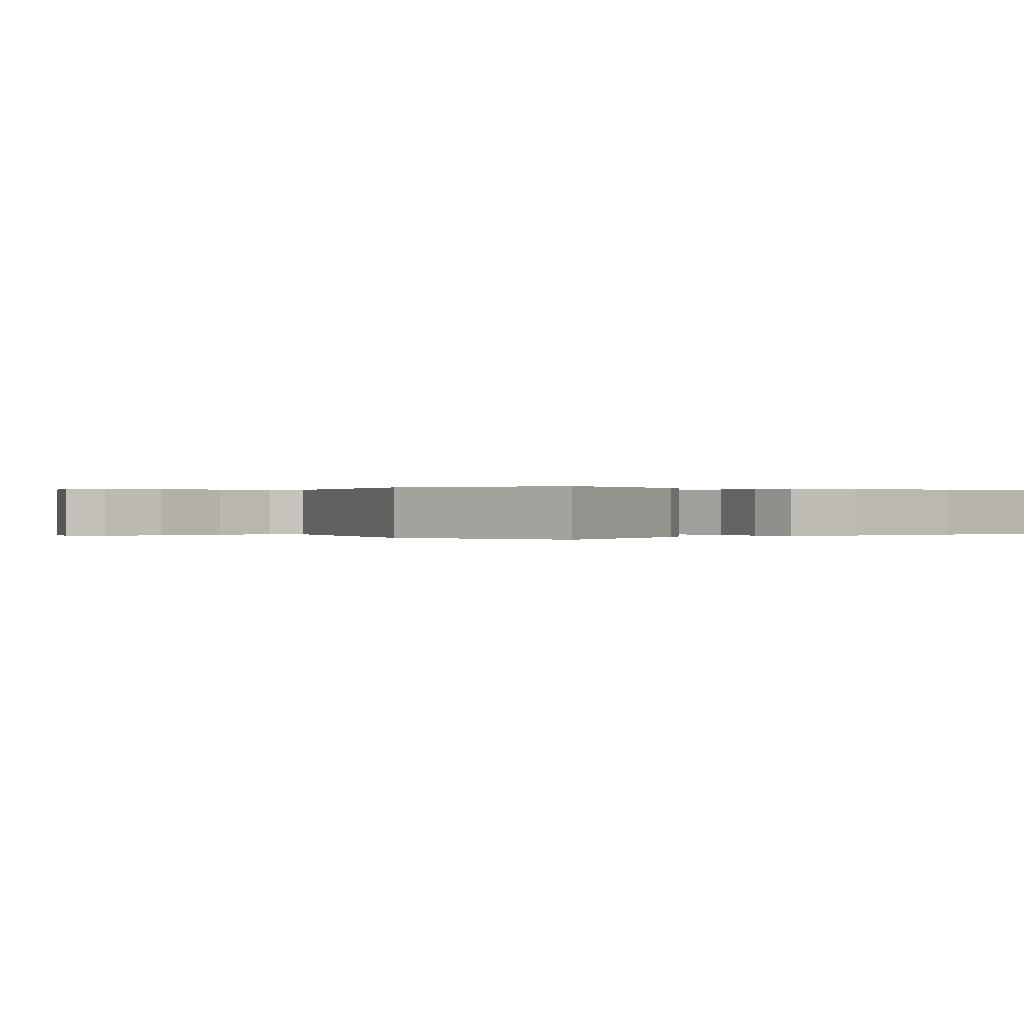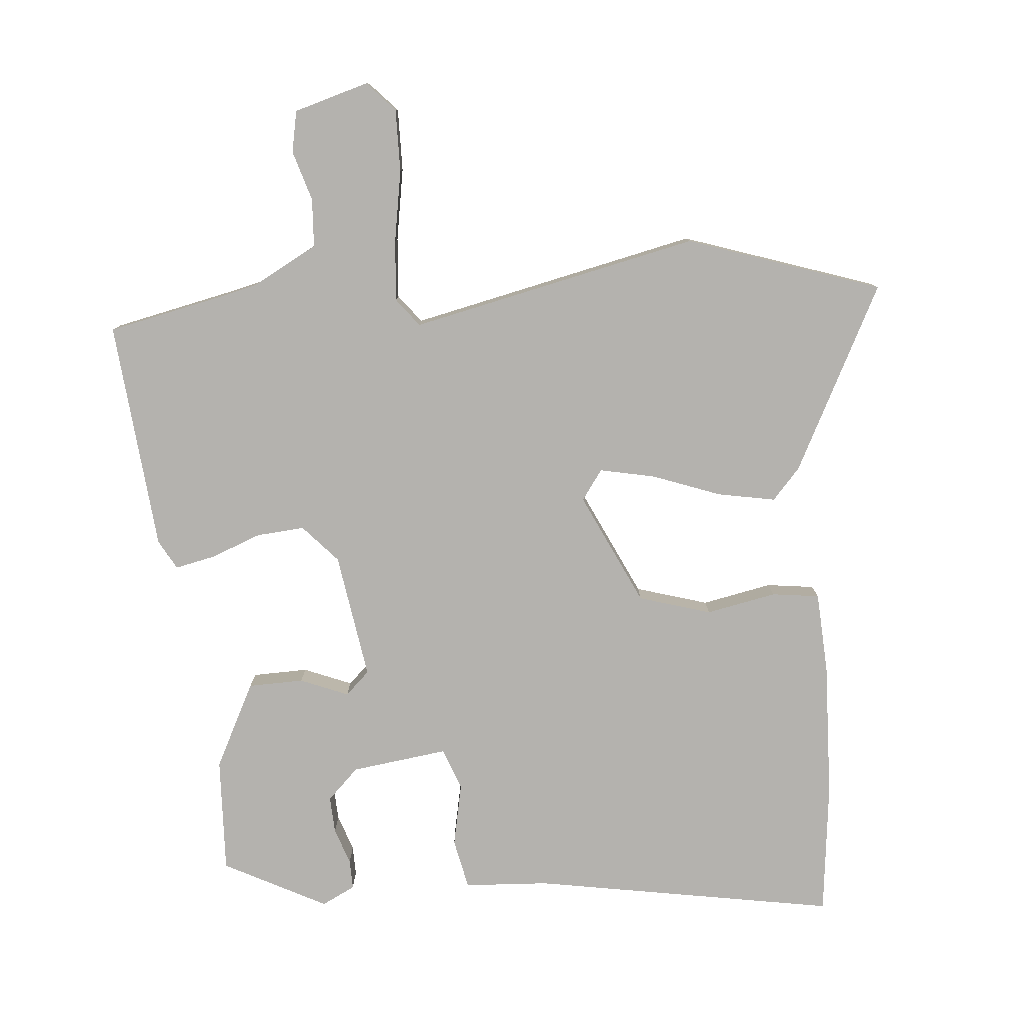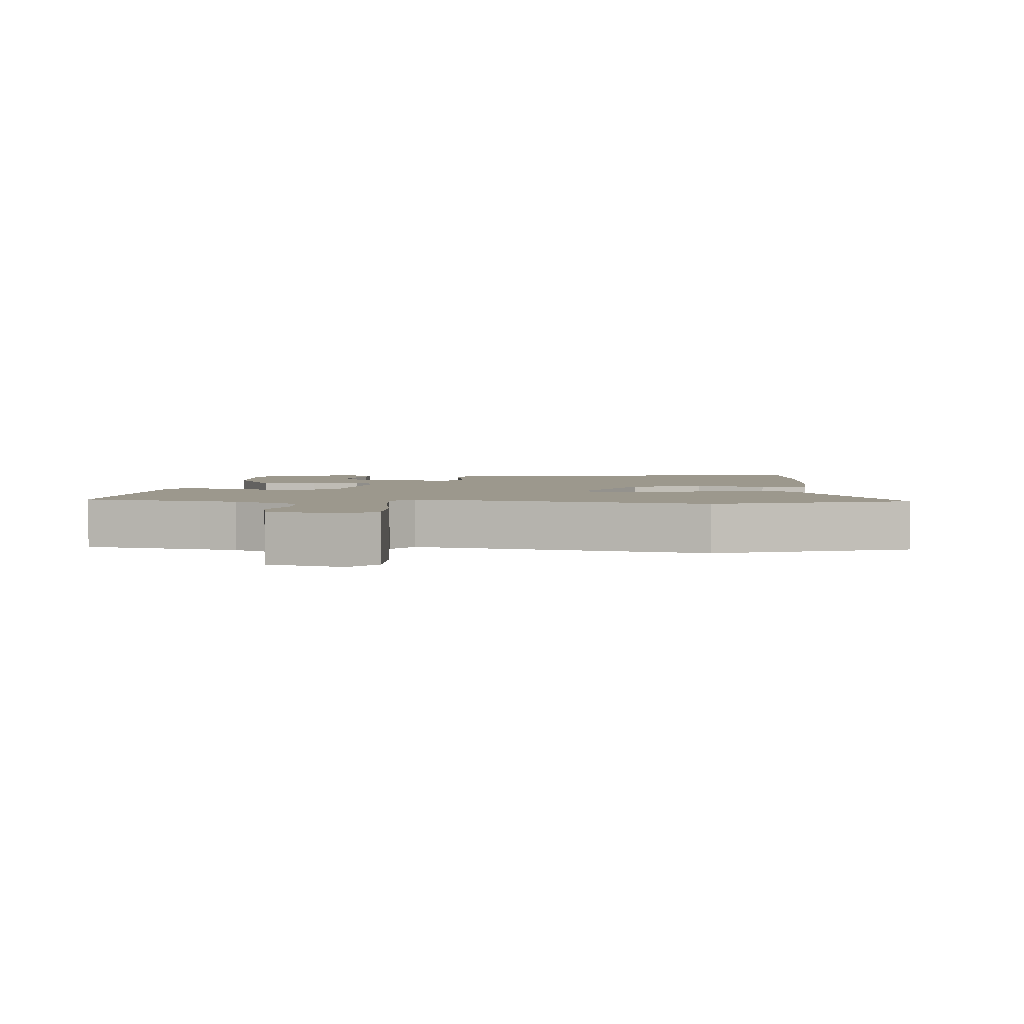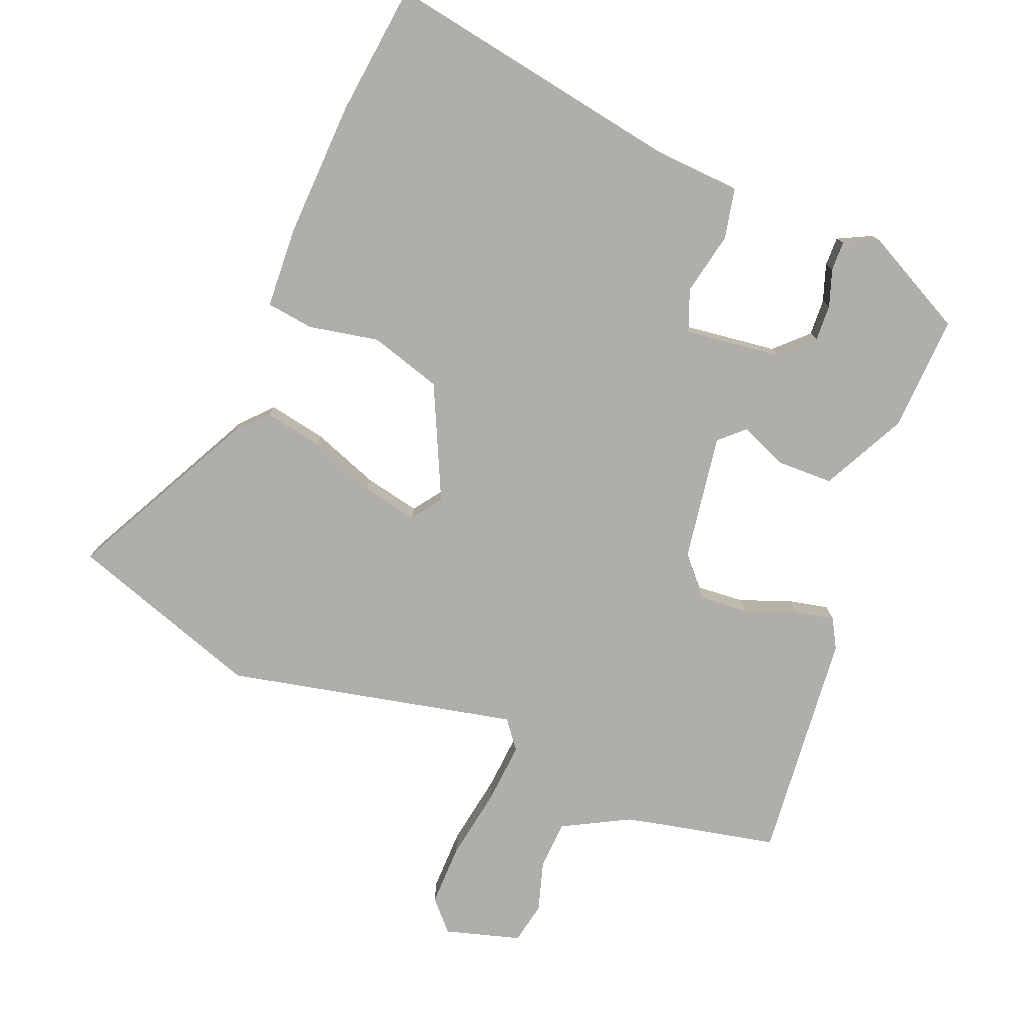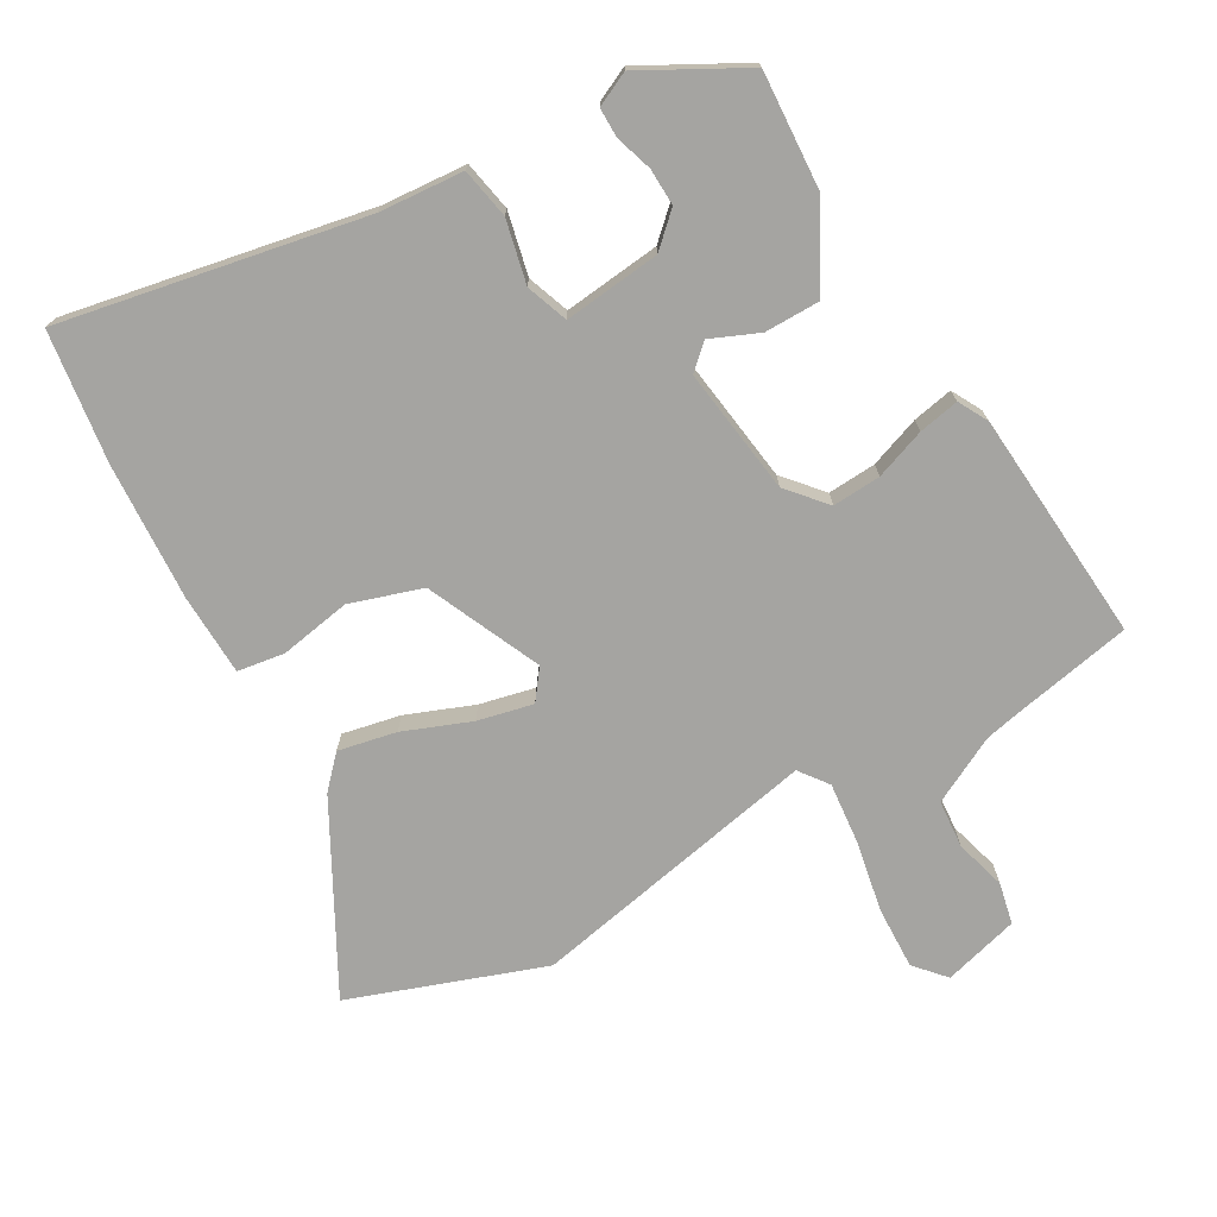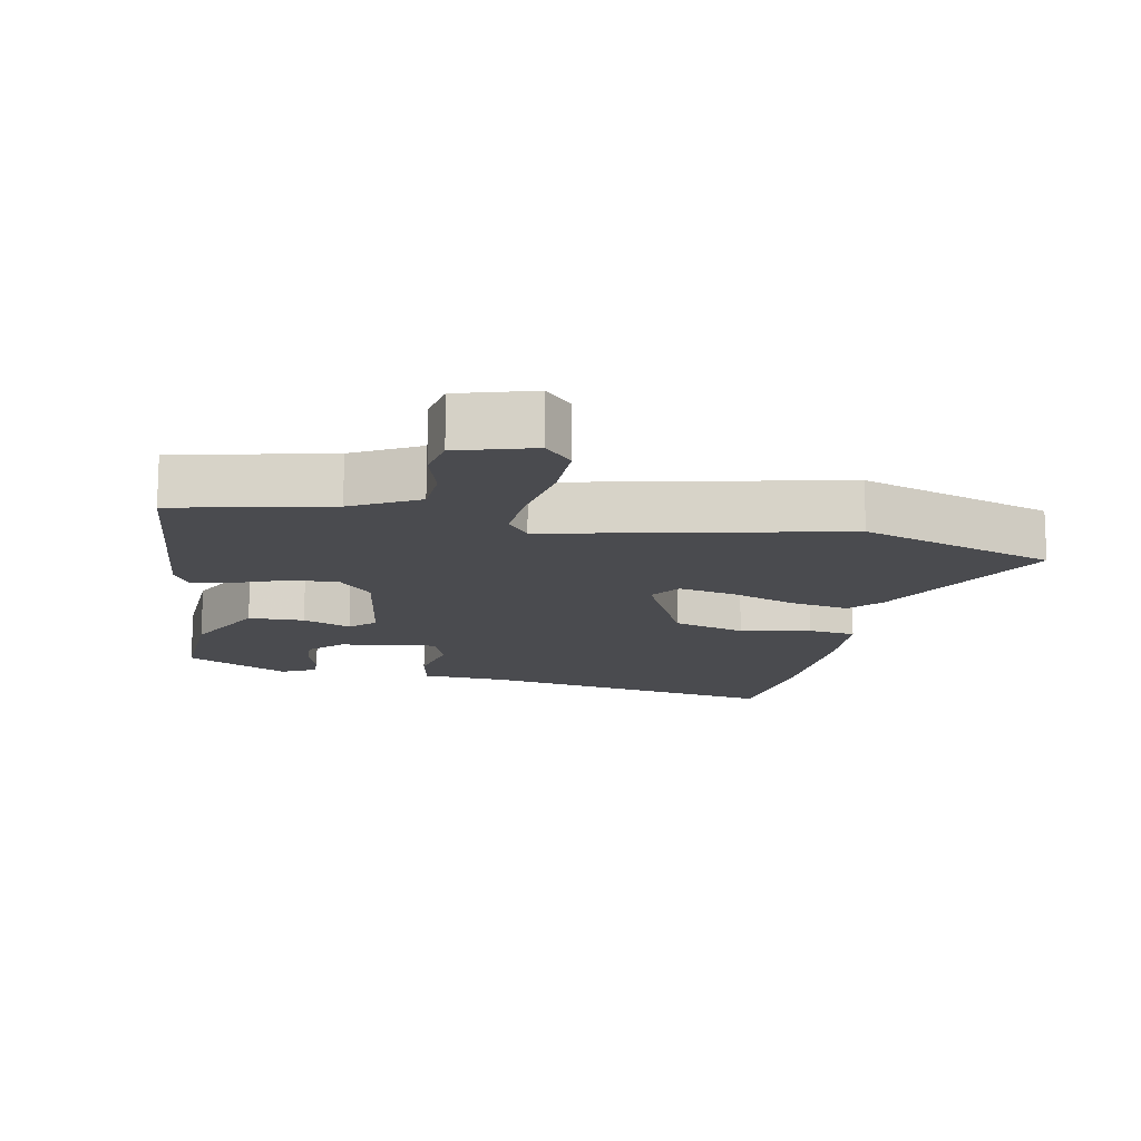
<metadata>
{"format":"obj","ext":"obj","renderer":"f3d","projection":"perspective","resolution":1024,"background":"white","views":[{"elev":0.1,"azim":-124.4,"up":"+Y"},{"elev":-79.7,"azim":-175.3,"up":"+Y"},{"elev":3.1,"azim":-175.9,"up":"+Y"},{"elev":-77.9,"azim":-22.2,"up":"+Y"},{"elev":-73.3,"azim":28.5,"up":"+Y"},{"elev":-14.3,"azim":168.8,"up":"+Y"}]}
</metadata>
<code>
v 0.479 0.07 0.406
v 0.472 0.07 0.233
v 0.408 0.07 0.106
v 0.325 0.07 0.104
v 0.253 0.07 0.133
v 0.217 0.07 0.099
v 0.247 0.07 -0.09
v 0.298 0.07 -0.146
v 0.37 0.07 -0.14
v 0.445 0.07 -0.111
v 0.505 0.07 -0.098
v 0.53 0.07 -0.142
v 0.564 0.07 -0.486
v 0.389 0.07 -0.524
v 0.334 0.07 -0.537
v 0.236 0.07 -0.59
v 0.232 0.07 -0.662
v 0.255 0.07 -0.737
v 0.243 0.07 -0.799
v 0.131 0.07 -0.832
v 0.09 0.07 -0.788
v 0.091 0.07 -0.695
v 0.109 0.07 -0.587
v 0.116 0.07 -0.496
v 0.083 0.07 -0.454
v -0.349 0.07 -0.55
v -0.638 0.07 -0.454
v -0.497 0.07 -0.177
v -0.455 0.07 -0.13
v -0.368 0.07 -0.146
v -0.267 0.07 -0.183
v -0.184 0.07 -0.2
v -0.152 0.07 -0.155
v -0.232 0.07 0.013
v -0.34 0.07 0.045
v -0.445 0.07 0.024
v -0.516 0.07 0.033
v -0.523 0.07 0.154
v -0.516 0.07 0.359
v -0.494 0.07 0.556
v -0.04 0.07 0.479
v 0.086 0.07 0.472
v 0.102 0.07 0.397
v 0.083 0.07 0.303
v 0.107 0.07 0.241
v 0.251 0.07 0.26
v 0.298 0.07 0.306
v 0.295 0.07 0.361
v 0.276 0.07 0.416
v 0.275 0.07 0.46
v 0.325 0.07 0.485
v 0.479 0 0.406
v 0.472 0 0.233
v 0.408 0 0.106
v 0.325 0 0.104
v 0.253 0 0.133
v 0.217 0 0.099
v 0.247 0 -0.09
v 0.298 0 -0.146
v 0.37 0 -0.14
v 0.445 0 -0.111
v 0.505 0 -0.098
v 0.53 0 -0.142
v 0.564 0 -0.486
v 0.389 0 -0.524
v 0.334 0 -0.537
v 0.236 0 -0.59
v 0.232 0 -0.662
v 0.255 0 -0.737
v 0.243 0 -0.799
v 0.131 0 -0.832
v 0.09 0 -0.788
v 0.091 0 -0.695
v 0.109 0 -0.587
v 0.116 0 -0.496
v 0.083 0 -0.454
v -0.349 0 -0.55
v -0.638 0 -0.454
v -0.497 0 -0.177
v -0.455 0 -0.13
v -0.368 0 -0.146
v -0.267 0 -0.183
v -0.184 0 -0.2
v -0.152 0 -0.155
v -0.232 0 0.013
v -0.34 0 0.045
v -0.445 0 0.024
v -0.516 0 0.033
v -0.523 0 0.154
v -0.516 0 0.359
v -0.494 0 0.556
v -0.04 0 0.479
v 0.086 0 0.472
v 0.102 0 0.397
v 0.083 0 0.303
v 0.107 0 0.241
v 0.251 0 0.26
v 0.298 0 0.306
v 0.295 0 0.361
v 0.276 0 0.416
v 0.275 0 0.46
v 0.325 0 0.485
f 1 2 3
f 51 1 3
f 50 51 3
f 49 50 3
f 48 49 3
f 47 48 3 4
f 46 47 4 5
f 45 46 5 6
f 41 42 43 44
f 41 44 45
f 40 41 45
f 39 40 45
f 38 39 45
f 37 38 45
f 36 37 45
f 35 36 45
f 45 6 7
f 35 45 7
f 34 35 7
f 29 30 31
f 28 29 31
f 27 28 31
f 26 27 31
f 25 26 31
f 25 31 32
f 21 22 23
f 20 21 23
f 19 20 23
f 18 19 23
f 17 18 23
f 16 17 23 24
f 15 16 24 25
f 12 13 14
f 11 12 14
f 10 11 14
f 9 10 14
f 15 25 32
f 14 15 32
f 9 14 32
f 8 9 32
f 33 34 7 8
f 8 32 33
f 54 53 52
f 54 52 102
f 54 102 101
f 54 101 100
f 54 100 99
f 55 54 99 98
f 56 55 98 97
f 57 56 97 96
f 95 94 93 92
f 96 95 92
f 96 92 91
f 96 91 90
f 96 90 89
f 96 89 88
f 96 88 87
f 96 87 86
f 58 57 96
f 58 96 86
f 58 86 85
f 82 81 80
f 82 80 79
f 82 79 78
f 82 78 77
f 82 77 76
f 83 82 76
f 74 73 72
f 74 72 71
f 74 71 70
f 74 70 69
f 74 69 68
f 75 74 68 67
f 76 75 67 66
f 65 64 63
f 65 63 62
f 65 62 61
f 65 61 60
f 83 76 66
f 83 66 65
f 83 65 60
f 83 60 59
f 59 58 85 84
f 84 83 59
f 1 52 53 2
f 2 53 54 3
f 3 54 55 4
f 4 55 56 5
f 5 56 57 6
f 6 57 58 7
f 7 58 59 8
f 8 59 60 9
f 9 60 61 10
f 10 61 62 11
f 11 62 63 12
f 12 63 64 13
f 13 64 65 14
f 14 65 66 15
f 15 66 67 16
f 16 67 68 17
f 17 68 69 18
f 18 69 70 19
f 19 70 71 20
f 20 71 72 21
f 21 72 73 22
f 22 73 74 23
f 23 74 75 24
f 24 75 76 25
f 25 76 77 26
f 26 77 78 27
f 27 78 79 28
f 28 79 80 29
f 29 80 81 30
f 30 81 82 31
f 31 82 83 32
f 32 83 84 33
f 33 84 85 34
f 34 85 86 35
f 35 86 87 36
f 36 87 88 37
f 37 88 89 38
f 38 89 90 39
f 39 90 91 40
f 40 91 92 41
f 41 92 93 42
f 42 93 94 43
f 43 94 95 44
f 44 95 96 45
f 45 96 97 46
f 46 97 98 47
f 47 98 99 48
f 48 99 100 49
f 49 100 101 50
f 50 101 102 51
f 51 102 52 1

</code>
